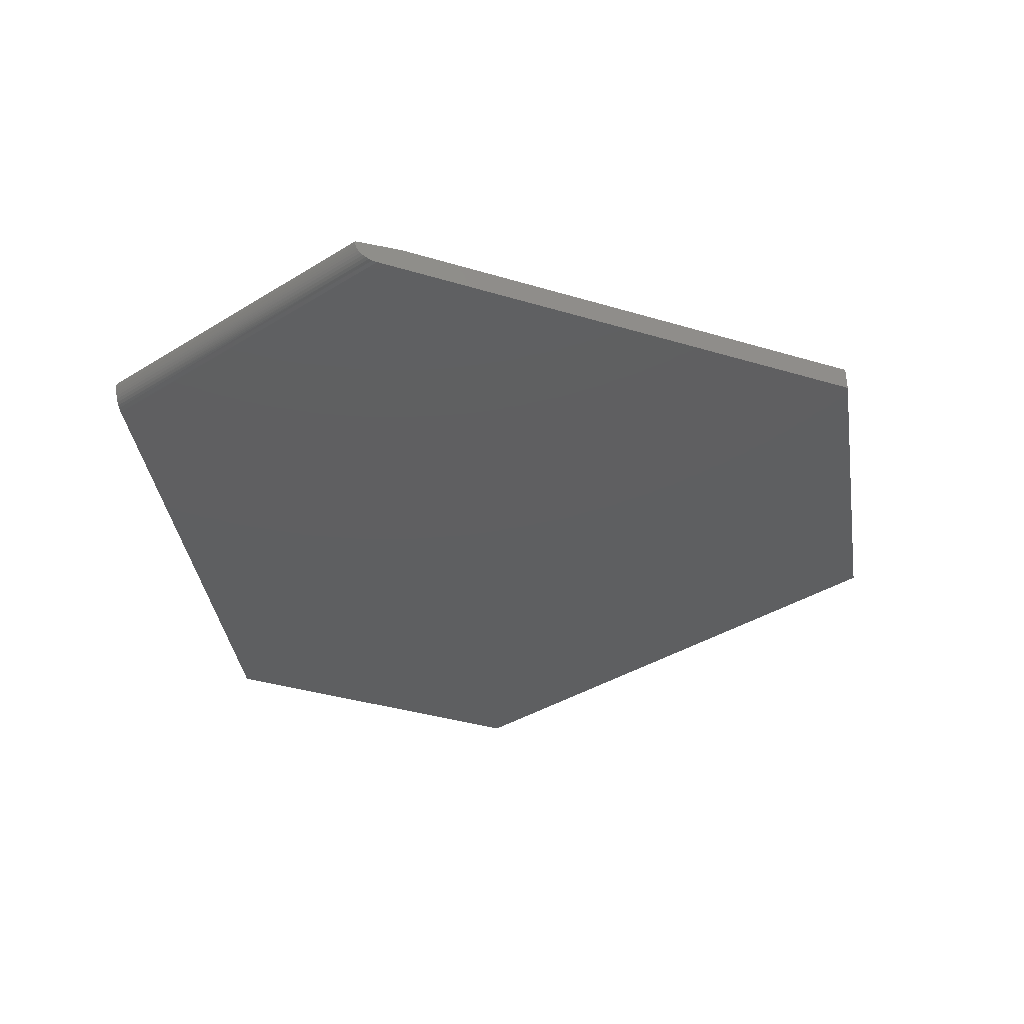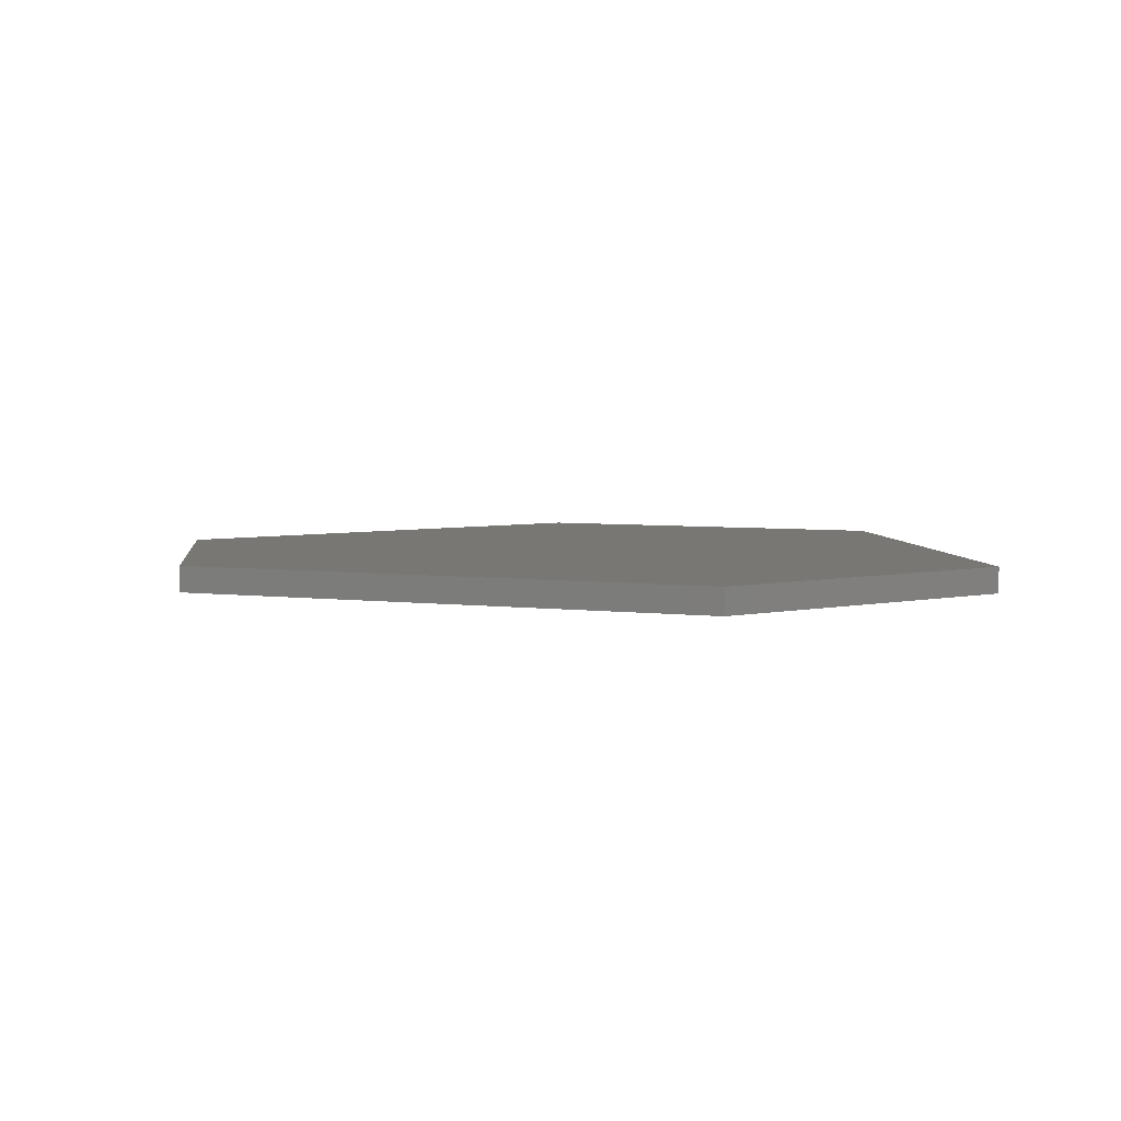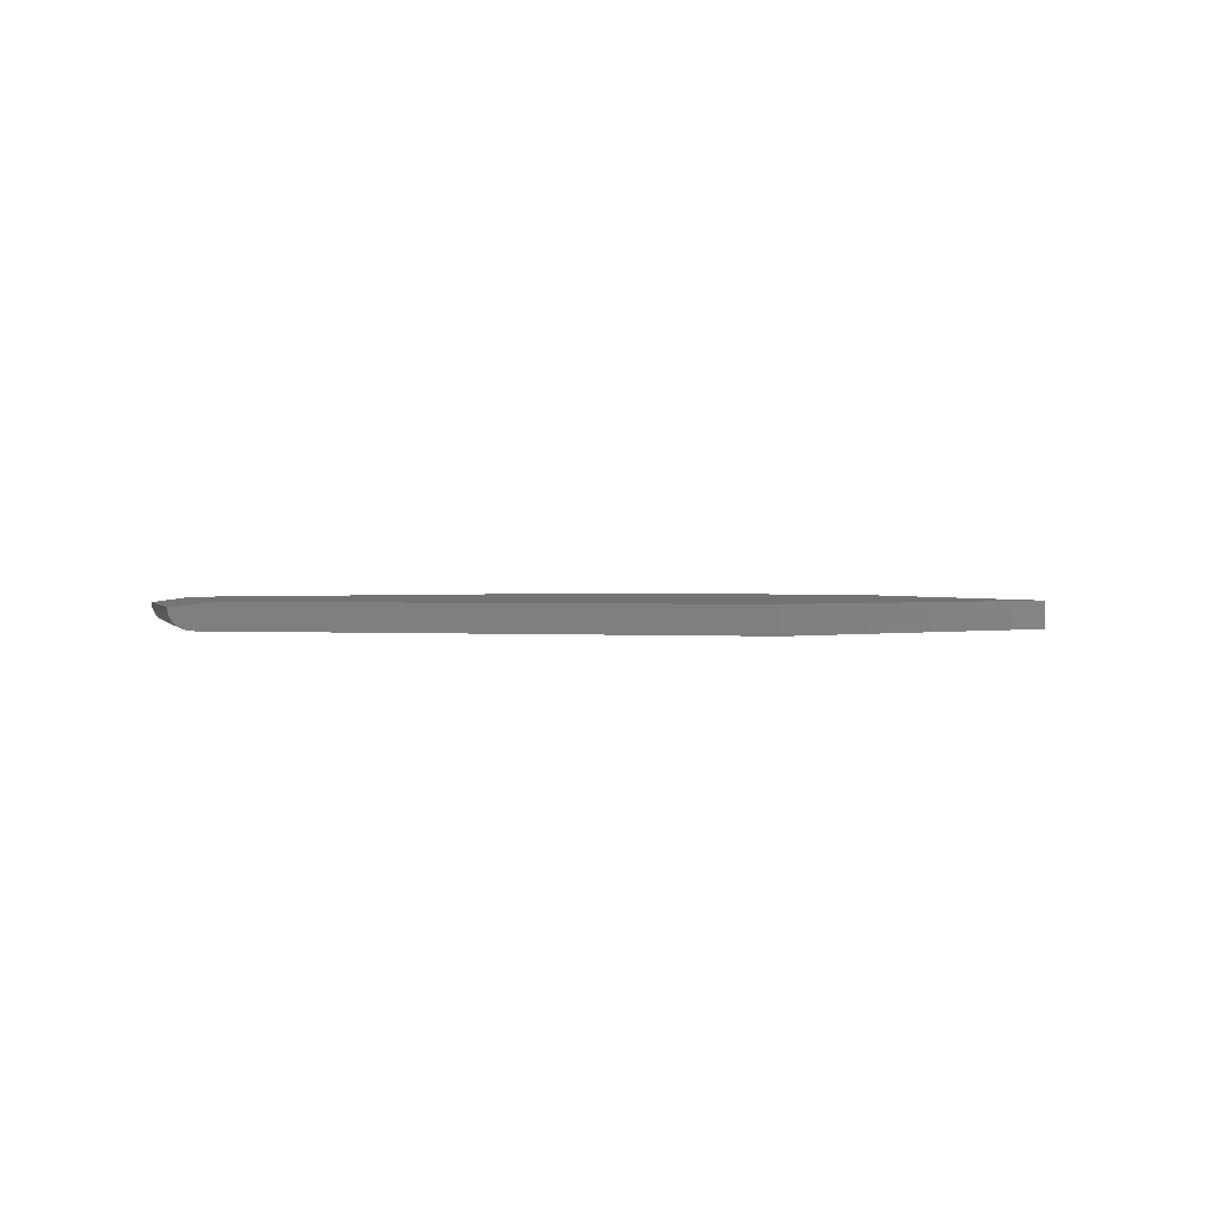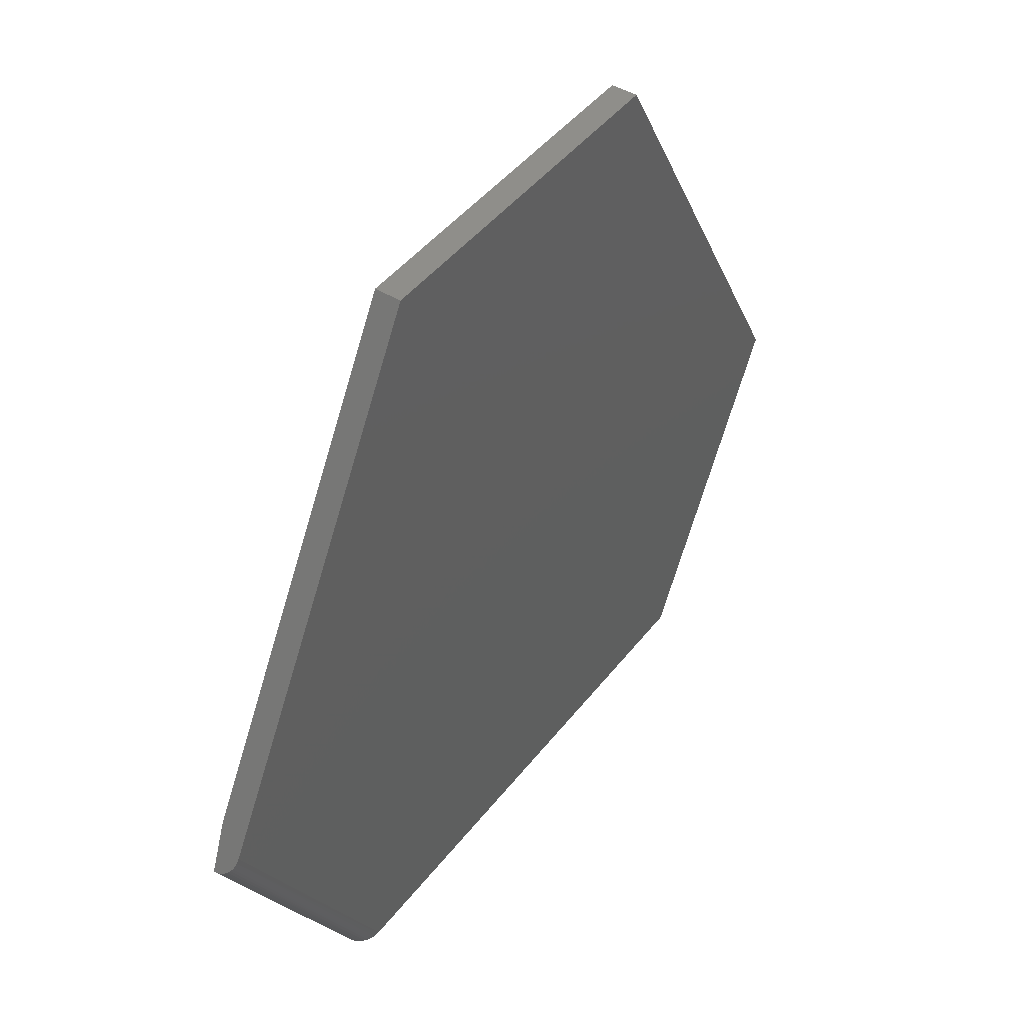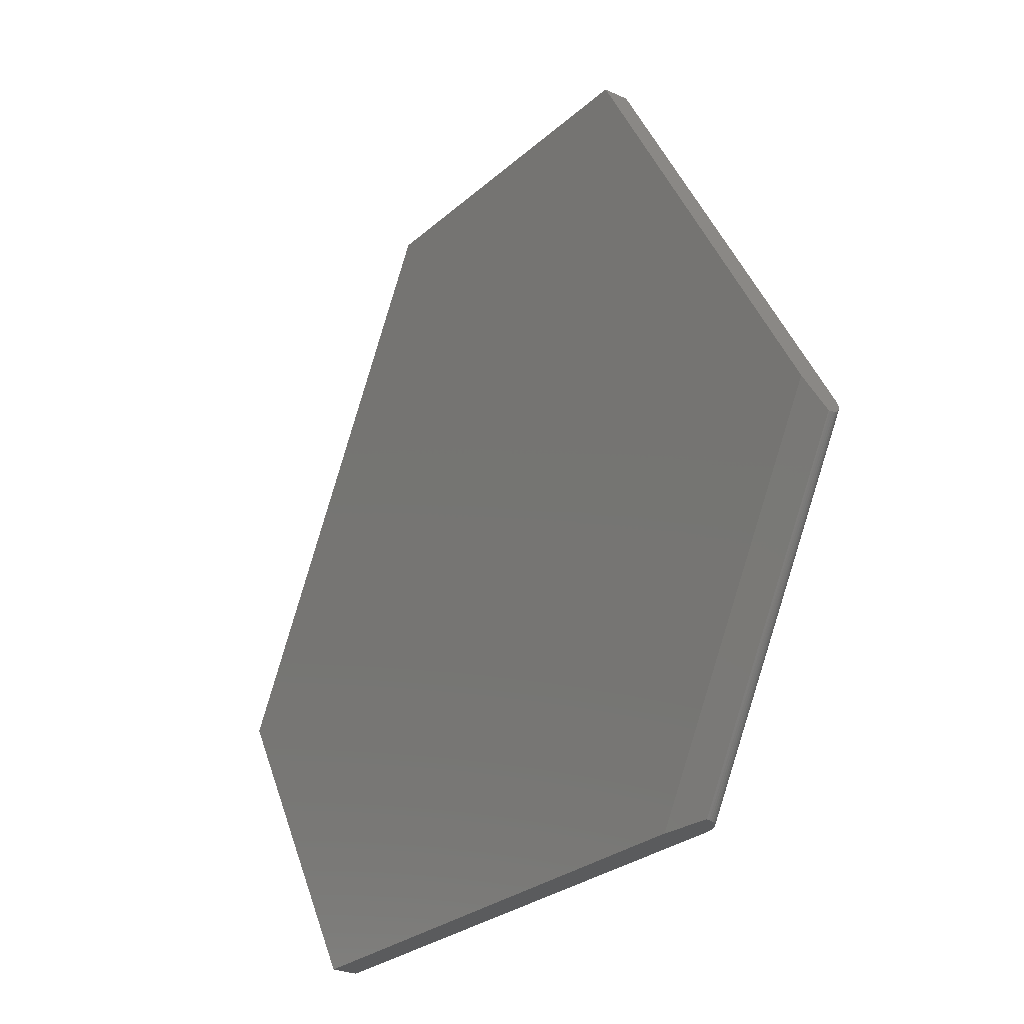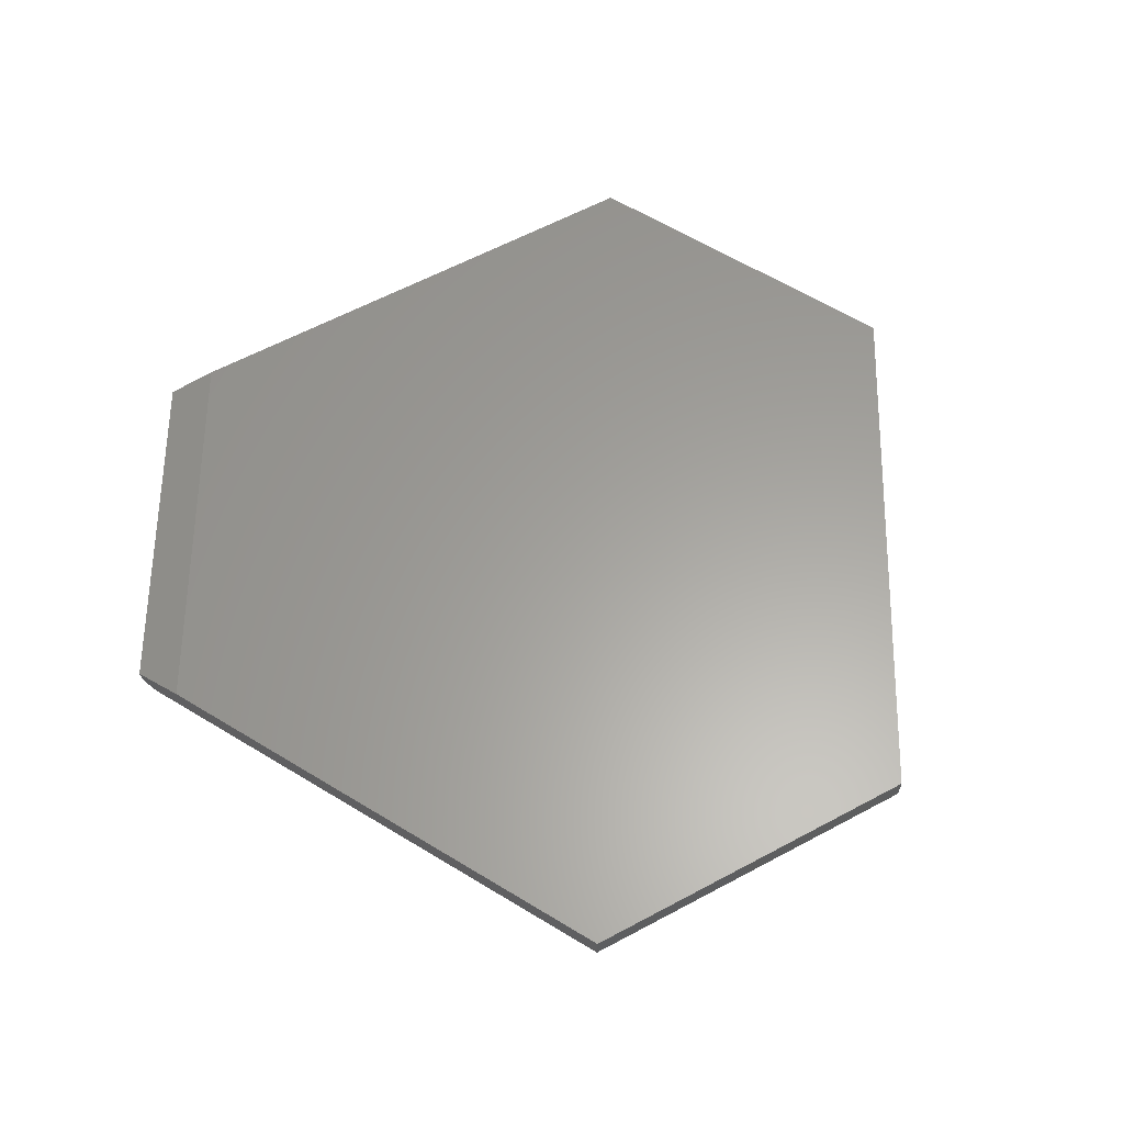
<metadata>
{"format":"stl","ext":"stl","renderer":"f3d","projection":"perspective","resolution":1024,"background":"white","views":[{"elev":-38.1,"azim":98.8,"up":"+Z"},{"elev":4.7,"azim":-96.8,"up":"+Z"},{"elev":1.0,"azim":137.3,"up":"+Z"},{"elev":45.0,"azim":125.2,"up":"+Y"},{"elev":-26.4,"azim":53.9,"up":"+Y"},{"elev":61.4,"azim":151.4,"up":"+Z"}]}
</metadata>
<code>
# stl→obj: 34 verts, 64 faces
v 0.6797 -0.08594 0.03125
v 0.6797 -0.08588 0.02929
v 0.6788 -0.08437 0.02154
v 0.6794 -0.08538 0.0254
v 0.6436 -0.02254 0.03906
v 0.6779 -0.08281 0.01772
v 0.6767 -0.08064 0.01396
v 0.675 -0.07773 0.01027
v 0.673 -0.07414 0.006927
v 0.6707 -0.07006 0.004171
v 0.6681 -0.06559 0.002073
v 0.6654 -0.06083 0.0006839
v 0.6617 -0.05424 0
v 0.2671 0.6396 0
v 0.2671 0.6396 0.03906
v 0.4161 -0.5412 0.01214
v 0.419 -0.5412 0.01587
v 0.421 -0.5412 0.01965
v 0.4225 -0.5412 0.02348
v 0.4233 -0.5412 0.02735
v 0.4236 -0.5412 0.03125
v 0.3519 -0.5412 0.03906
v 0.3877 -0.5412 0
v 0.3901 -0.5412 6.609e-05
v 0.3979 -0.5412 0.00128
v 0.4031 -0.5412 0.003029
v 0.408 -0.5412 0.005465
v 0.4124 -0.5412 0.008529
v -0.4158 -0.5412 0.03906
v -0.4158 -0.5412 0
v -0.2593 0.6396 0.03906
v -0.6719 -0.08594 0.03906
v -0.2593 0.6396 0
v -0.6719 -0.08594 0
f 1 2 3
f 3 2 4
f 5 1 3
f 5 3 6
f 5 6 7
f 5 7 8
f 5 8 9
f 5 9 10
f 5 10 11
f 5 11 12
f 5 12 13
f 5 13 14
f 5 14 15
f 16 17 18
f 16 18 19
f 16 19 20
f 21 22 23
f 21 23 24
f 21 24 25
f 21 25 26
f 21 26 27
f 21 27 28
f 21 28 16
f 21 16 20
f 22 29 23
f 23 29 30
f 15 31 5
f 5 31 32
f 5 32 22
f 22 32 29
f 1 20 2
f 1 21 20
f 13 24 23
f 13 12 24
f 24 12 25
f 25 12 11
f 25 11 26
f 26 11 10
f 26 10 27
f 27 10 9
f 27 9 28
f 28 9 8
f 28 8 16
f 8 7 16
f 17 16 7
f 7 6 17
f 18 17 6
f 6 3 18
f 19 18 3
f 3 4 19
f 20 19 4
f 4 2 20
f 5 22 1
f 1 22 21
f 14 13 33
f 33 13 34
f 13 23 34
f 34 23 30
f 31 33 32
f 32 33 34
f 15 14 31
f 31 14 33
f 32 34 29
f 29 34 30

</code>
